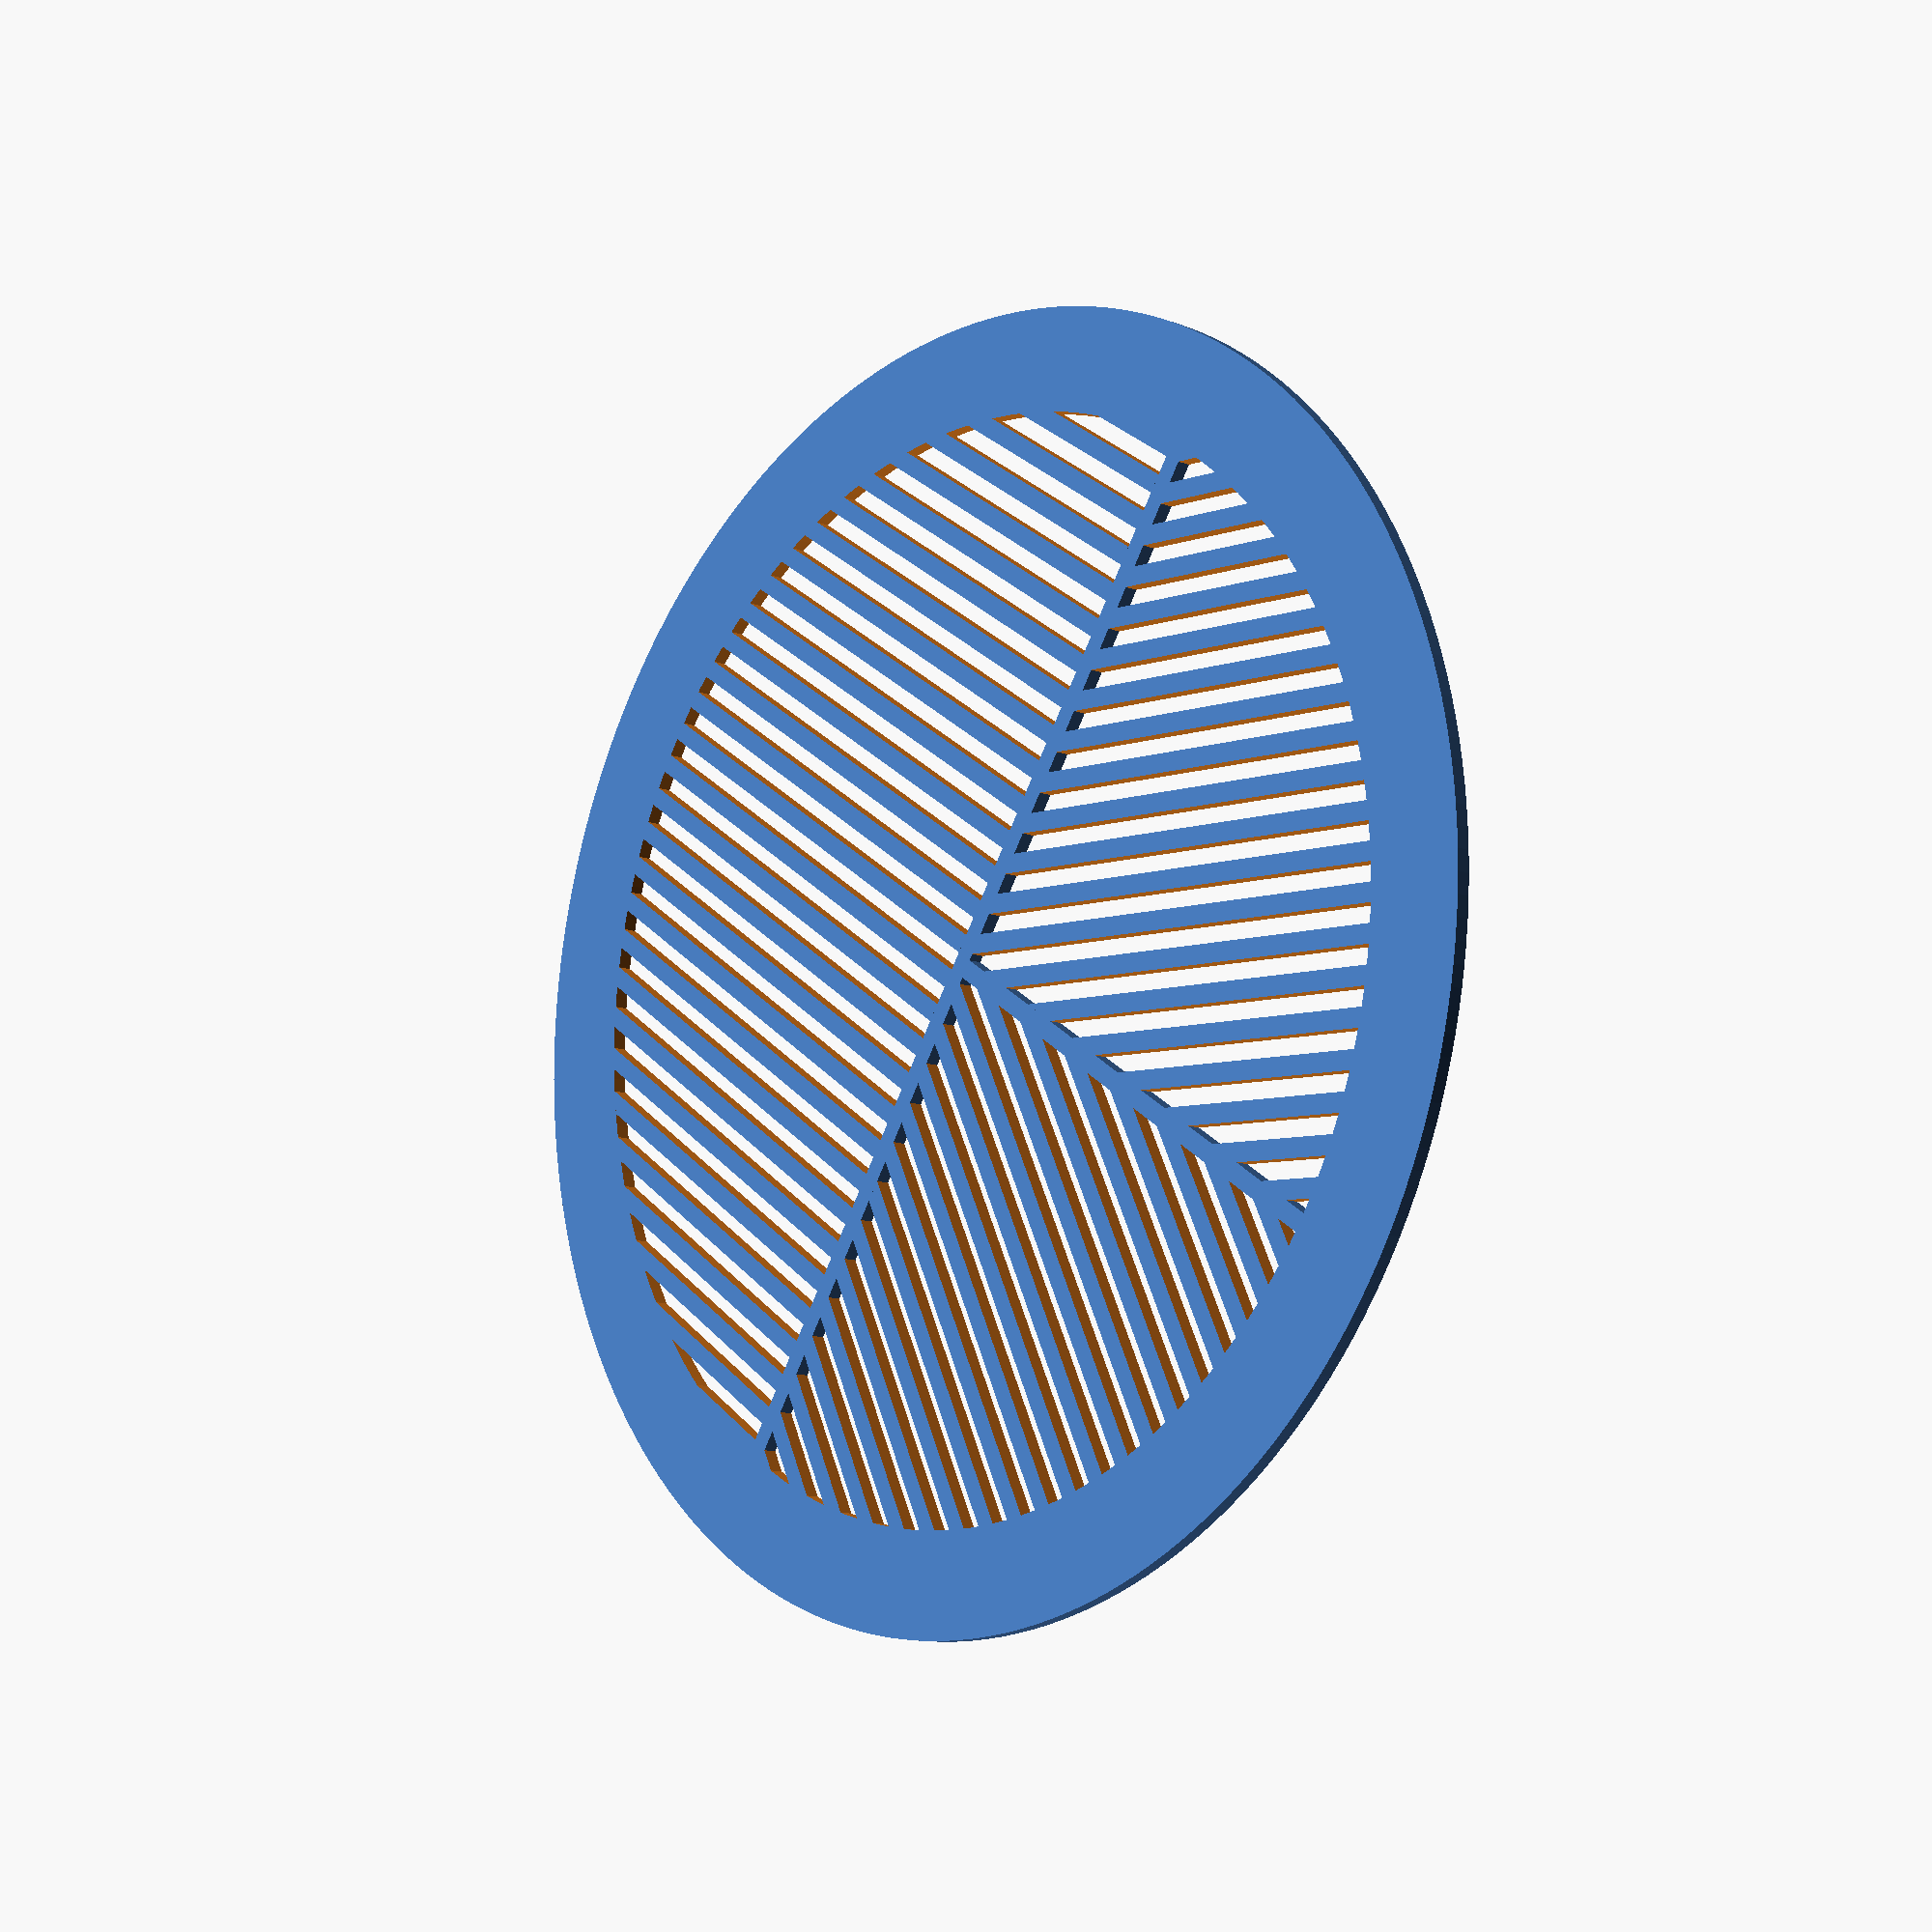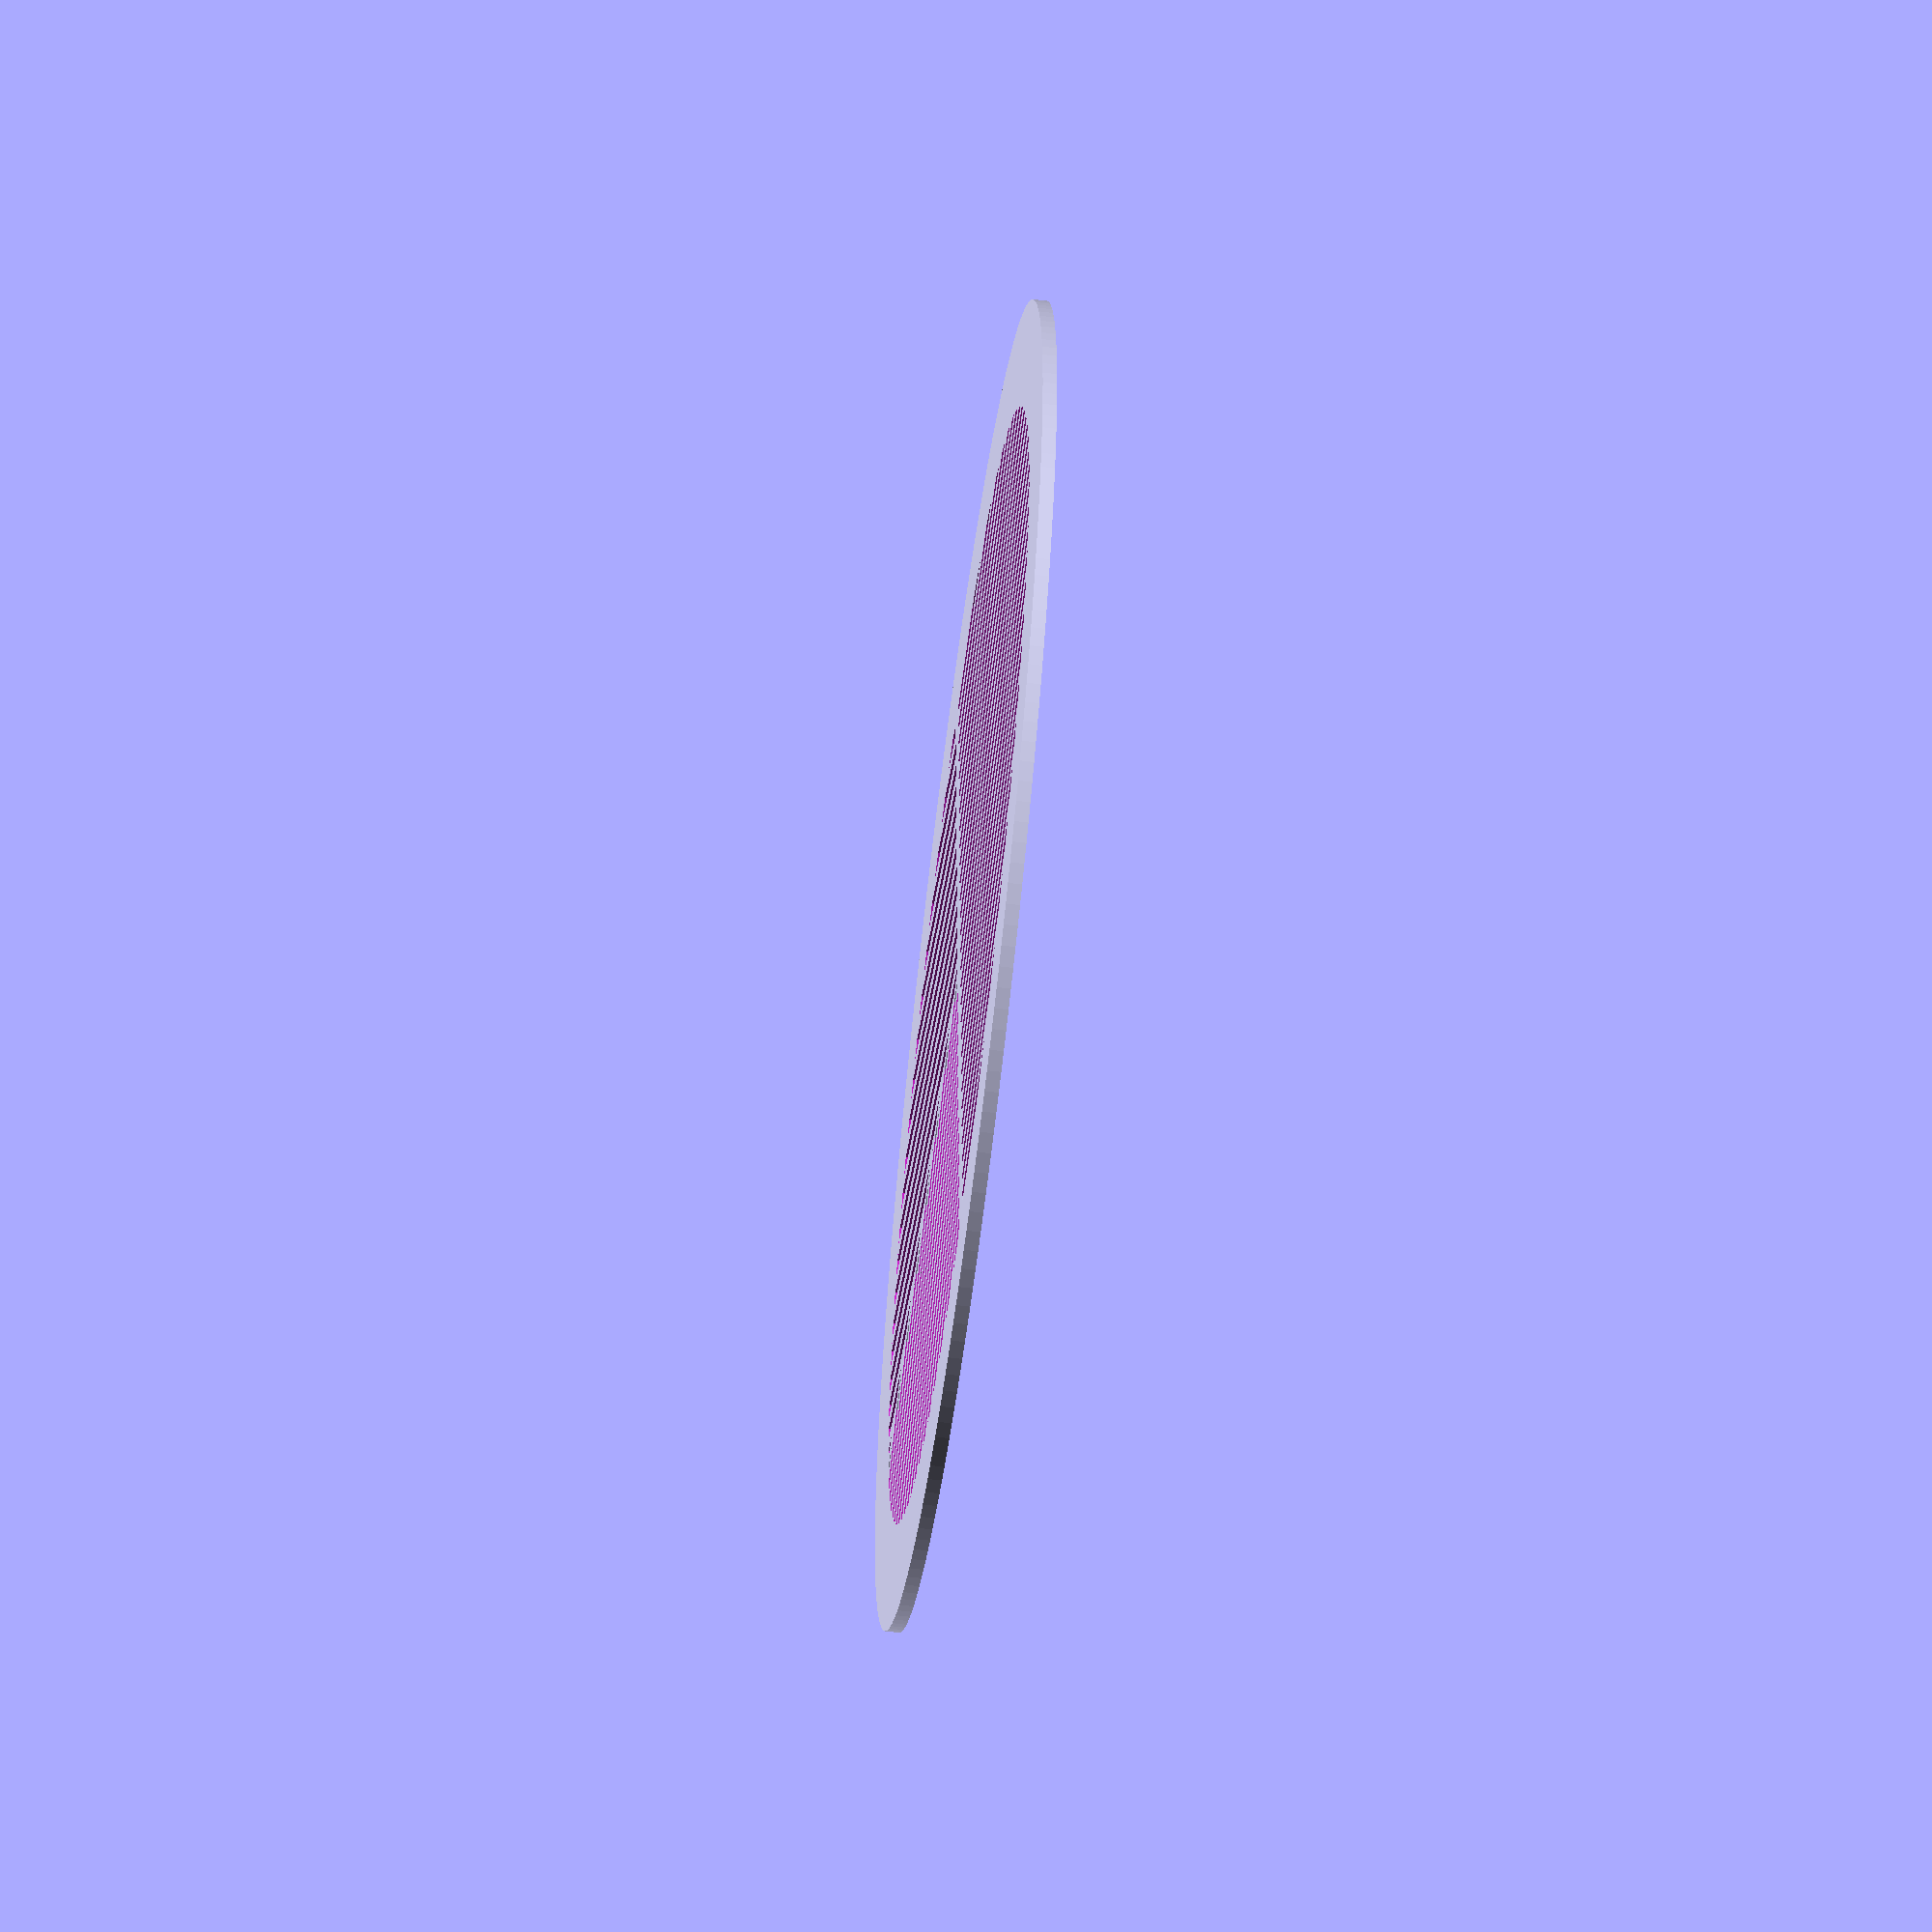
<openscad>
// based on https://www.thingiverse.com/thing:4581618
// modified and adapted by antocuni

/********************************************************/
/* OpenSCAD 2019.5 or later Required!                   */
/********************************************************/

/*                                                 -*- c++ -*-
 * A Bahtinov mask generator fo DSLR lenses.
 * Units in mm,
 *
 * Copyright 2013-2018, Brent Burton, Eric Lofgren, Robert Rath
 * License: CC-BY-SA
 *
 * Updated: Brent Burton 2014-06-23
 * Modified by Eric Lofgren 2016-07-18
 * Modified by Robert Rath 2018-03-12
 * Updated : Robert Rath 2018-03-12
 * Modified by Tim Tait  2020-08-25
 * Modified by Tim Tait  2021-11-18
*/



// Focal Length (mm) (used to calculate size of mask vanes and gaps):
lensFocalLength = 400; // [1:4000]

// Lens Diameter (mm) (OD of front of lens, scope or hood if this will mount over it, ID of optical tube to mount inside):
lensDiameter = 88.5; // 0.5

// Clear Aperture (mm), must be at least 2mm less than lensDiameter (This determines the extent of the slots in the mask. For mounting on Lens: use filter thread size. Scope: use clear aperture. Hood/Dew Shield: inner diameter):
lensAperture = 78;

// Retaining Finger Height (mm), 0 if unused (for mounting mask on outside of lens/scope):
ringHeight = 15;


// Bahtinov Factor, use 150 to 200
bahtinovFactor = 150; // [150:200]

//////////////////////////////////////////////////////////////////////////////
/* [Mask Options] */

// Retaining fingers offset (mm) from lens diameter. (0 makes fingers inner face flush against lensDiameter. Postive values to fit inside, negative values to fit outside):
ringTabInterference = -1.2;     // -1.2 to oversize and use 1mm felt pads on fingers

// The Z thickness (mm) of the mask:
maskThickness = 2; //

// The thickness (mm) of the retaining fingers:
ringThickness = 1.6; //

// The number of retaining fingers:
ringPieces = 3; // 

// The Angle (deg) of the each retaining fingers (use 360/ringPieces for a solid ring):
ringPiece = 30; // 

// The Rotation (deg) of the retaining tabs with respect to the mask:
ringRotation = 0;


// Minimum printable Gap/Spoke Width (mm) (Adjust to printer capability, must be at least nozzle dia. If 1st order mask gap/spoke would be less, 3rd order will be used)
minGapWidth = 0.8;  // [0.5:0.1:1.0]






outerDiameter = ringHeight > 0 ? lensDiameter - ringTabInterference : lensDiameter;
aperture      = lensAperture;

// Calculate mask results
gap1x = (lensFocalLength / bahtinovFactor) / 2;          // 1st order slots
gap3x = (3 * lensFocalLength / bahtinovFactor) / 2;      // 3rd order slots in case 1x too small
echo(gap1x=gap1x);
echo(gap3x=gap3x);

if (gap1x < minGapWidth)
    echo("Using 3rd order bahtinov mask");
else
    echo("Using 1st order bahtinov mask");
// Can't set "variables" inside of if statement, so do this instead:
gap = gap1x < minGapWidth ? gap3x : gap1x;  // use 3rd order as first would be too thin

echo();
echo("**********************");
echo("*** Key Parameters ***");
echo("**********************");
echo(outerDiameter=outerDiameter);
echo(aperture=aperture);
echo(gap=gap);
echo(ringHeight=ringHeight);
echo(ringThickness=ringThickness);
echo(ringTabInterference=ringTabInterference);
echo("*********************");
echo();

// Sanity checks on mask

assert ((outerDiameter + (ringHeight > 0 ? ringThickness : 0) - lensAperture) >= 3, "*** RIM OF MASK IS TOO THIN ***, Try reducing the lensAperture");
assert (gap >= minGapWidth, "*** UNABLE TO MAKE SLOT WIDTH THICK ENOUGH ***, Mask may not be printable, you can try to  decrease the minGapWidth setting if you think it wise.");

/* create a series of bars covering roughly one half of the
 * scope aperture. Located in the +X side.
 */
module bars(gap, width, num=5) {
    num = round(num);
    for (i=[-num:num]) {
        translate([width/2,i*2*gap]) square([width,gap], center=true);
    }
}

module bahtinovBars(gap,width) {
    numBars = aperture/2 / gap / 2 -1;
    // +X +Y bars
    intersection() {
        rotate([0,0,30]) bars(gap, width, numBars);
        square([outerDiameter/2, outerDiameter/2], center=false);
    }
    // +X -Y bars
    intersection() {
        rotate([0,0,-30]) bars(gap, width, numBars);
        translate([0,-outerDiameter/2]) square([outerDiameter/2, outerDiameter/2], center=false);
    }
    // -X bars
    rotate([0,0,180]) bars(gap, width, numBars);
}

$fn=200;
module bahtinov2D() {
    width = aperture/2;
    
    difference() {                          // overall plate minus center hole
        union() {
            difference() {                  // trims the mask to aperture size
                circle(r=aperture/2+1);
                bahtinovBars(gap,width);
            }
            difference() {                  // makes the outer margin
                circle(r=outerDiameter/2+(ringHeight == 0 ? 0 : ringThickness));  // Re-written to make the ringThickness independent.
                circle(r=aperture/2);
            }
            // Add horizontal and vertical structural bars:
            square([gap,2*(aperture/2+1)], center=true);
            translate([aperture/4,0]) square([aperture/2+1,gap], center=true);
        }
    }
}




bahtinov2D();
//#cylinder(d=outerDiameter, h=1);

</openscad>
<views>
elev=12.2 azim=34.2 roll=48.1 proj=p view=wireframe
elev=61.5 azim=1.6 roll=262.8 proj=o view=wireframe
</views>
